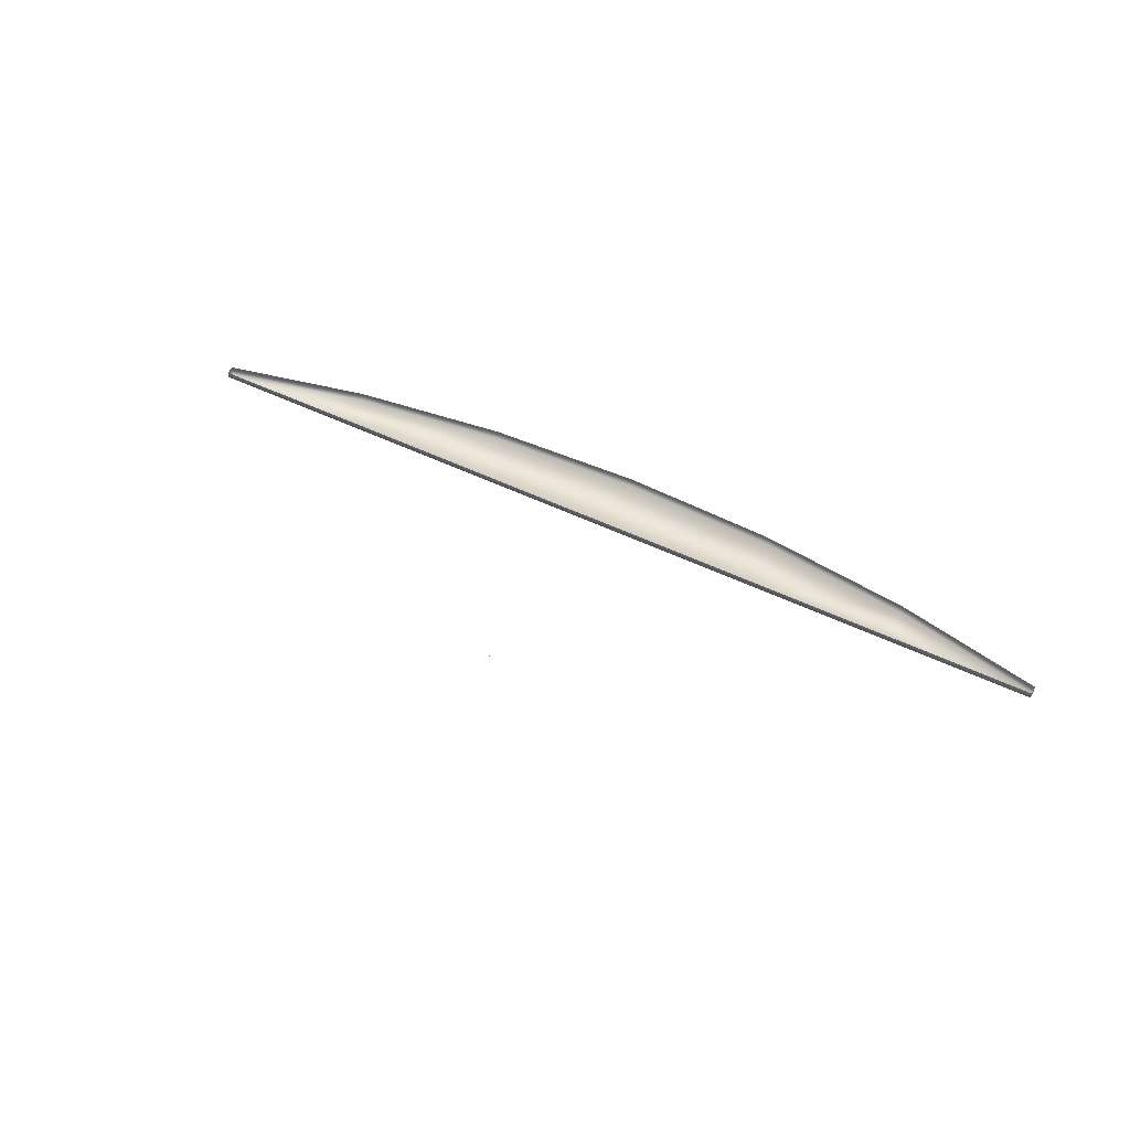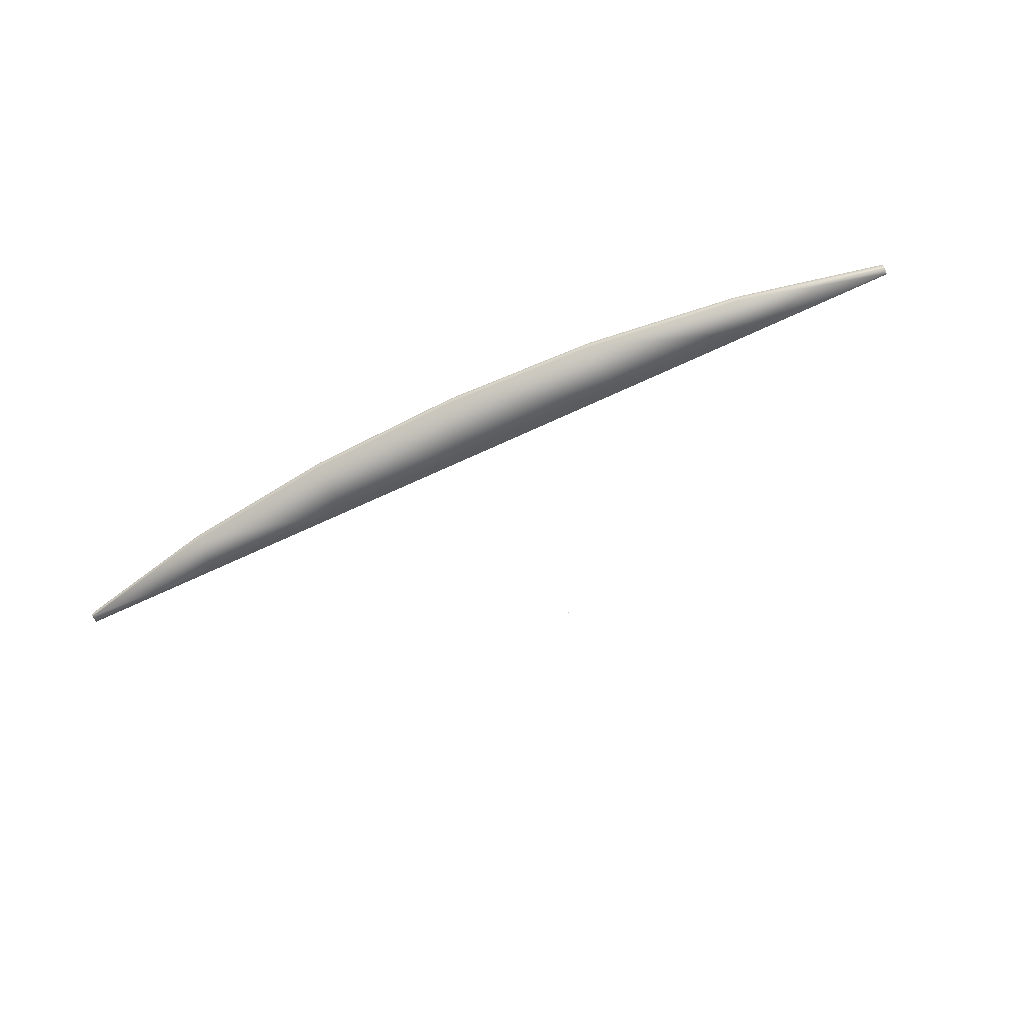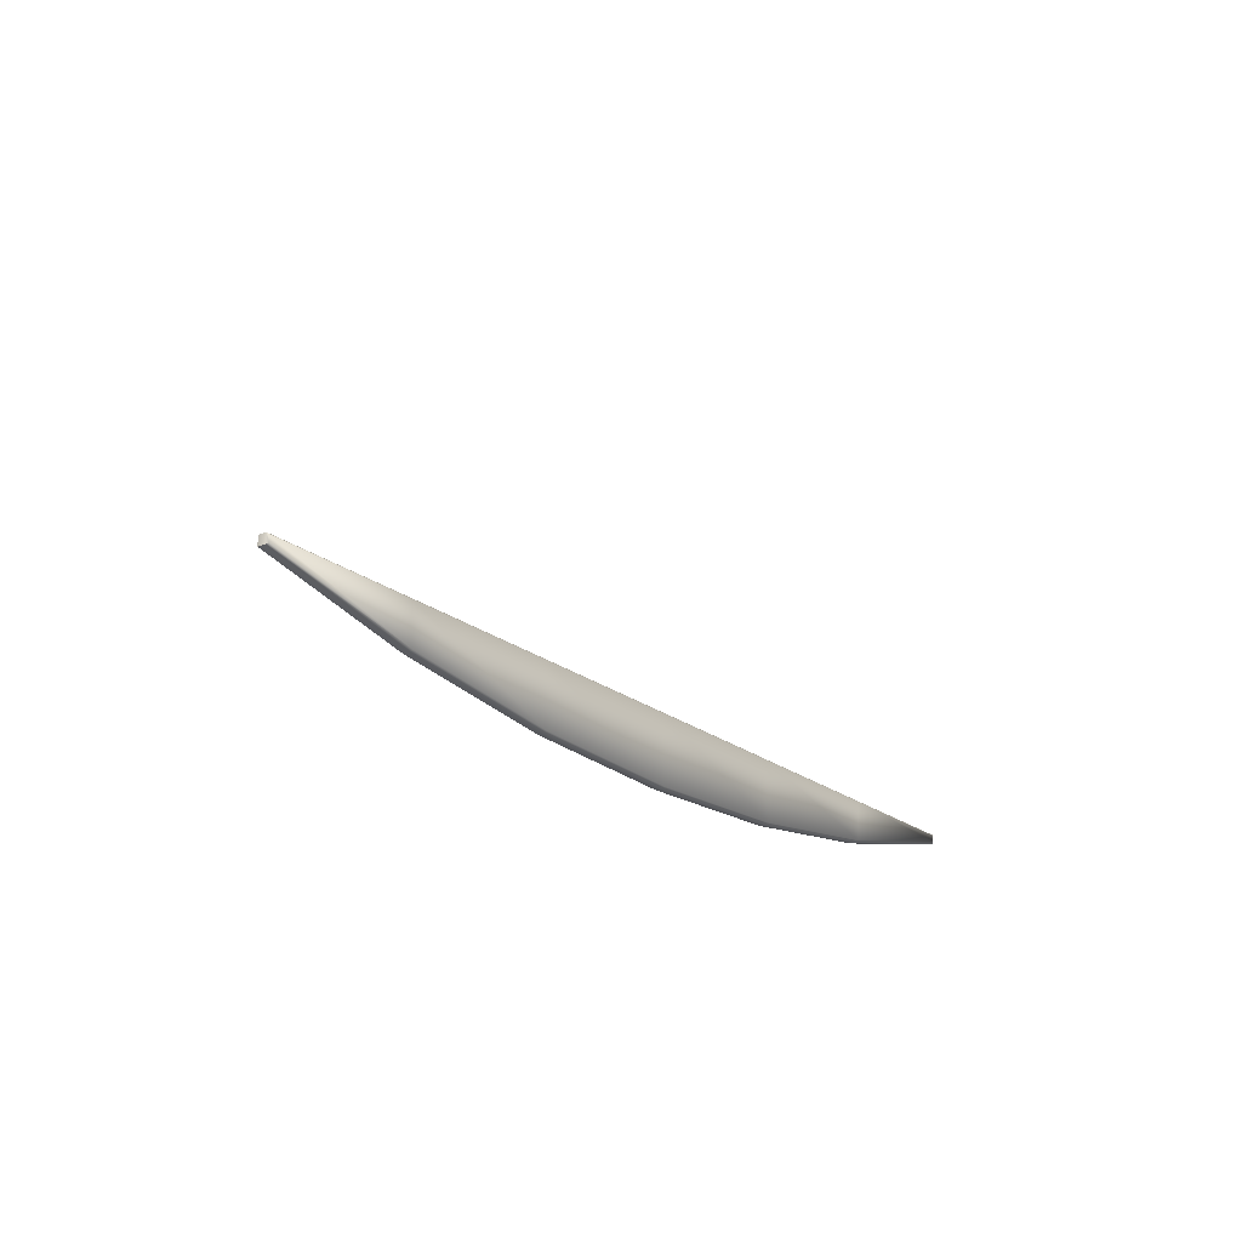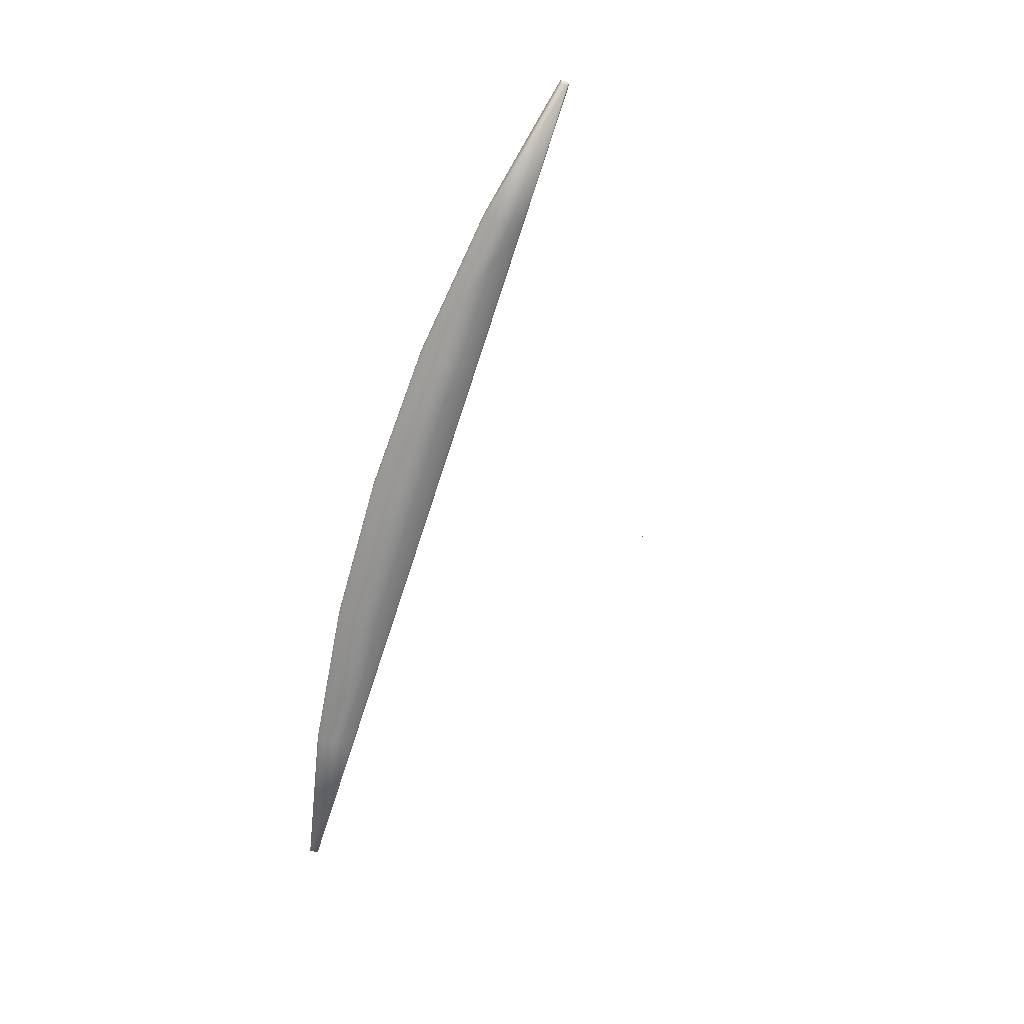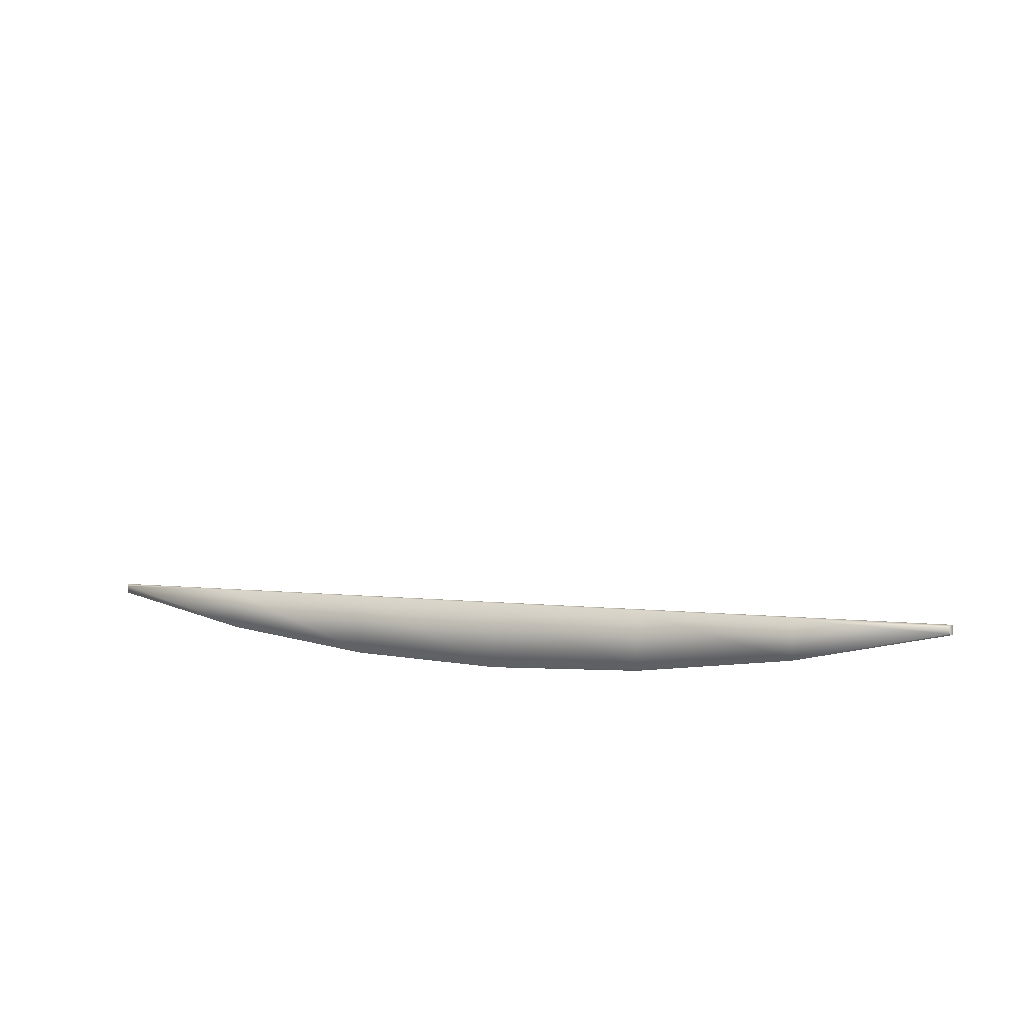
<metadata>
{"format":"obj","ext":"obj","renderer":"f3d","projection":"perspective","resolution":1024,"background":"white","views":[{"elev":53.3,"azim":27.0,"up":"+Y"},{"elev":-68.7,"azim":-155.1,"up":"+Y"},{"elev":-21.0,"azim":-54.2,"up":"+Z"},{"elev":-67.5,"azim":-107.8,"up":"+Y"},{"elev":2.8,"azim":26.8,"up":"+Z"}]}
</metadata>
<code>
o MeshTelevision_24_0_GeomSubset_3
v 0.000733 -0.003263 0.04771
v -0.000733 -0.003263 0.04771
v 0.000733 -0.001664 0.04771
v -0.000733 -0.001664 0.04771
v 0.000733 -0.003263 0.04771
v -0.000733 -0.003263 0.04771
v 0.000733 -0.001664 0.04771
v -0.000733 -0.001664 0.04771
v 0.000733 -0.003263 0.04771
v -0.000733 -0.003263 0.04771
v 0.000733 -0.001664 0.04771
v -0.000733 -0.001664 0.04771
v 0.000733 -0.003263 0.04771
v -0.000733 -0.003263 0.04771
v 0.000733 -0.001664 0.04771
v -0.000733 -0.001664 0.04771
v 0.000733 -0.003263 0.04771
v -0.000733 -0.003263 0.04771
v 0.000733 -0.001664 0.04771
v -0.000733 -0.001664 0.04771
v 0.4929 -0.08332 0.3397
v -0.4929 -0.08332 0.3397
v -0.4929 -0.08332 -0.1944
v 0.4929 -0.08332 -0.1944
v -0.3286 -0.08332 0.3397
v -0.3286 -0.08332 -0.1944
v -0.1643 -0.08332 0.3397
v -0.1643 -0.08332 -0.1944
v 0 -0.08332 0.3397
v 0 -0.08332 -0.1944
v 0.1643 -0.08332 0.3397
v 0.1643 -0.08332 -0.1944
v 0.3286 -0.08332 0.3397
v 0.3286 -0.08332 -0.1944
v 0.4929 -0.08332 0.3726
v 0.3286 -0.08332 0.3938
v -0.3286 -0.08332 0.3938
v -0.4929 -0.08332 0.3726
v -0.1643 -0.08332 0.406
v 0 -0.08332 0.4098
v 0.1643 -0.08332 0.406
v 0.3286 -0.08332 -0.2623
v 0.4929 -0.08332 -0.2273
v -0.3286 -0.08332 -0.2623
v -0.4929 -0.08332 -0.2273
v -0.1643 -0.08332 -0.2823
v 0 -0.08332 -0.2884
v 0.1643 -0.08332 -0.2823
v 0.4792 -0.08332 0.3247
v 0.4792 -0.08332 -0.1794
v 0.3286 -0.08332 -0.1794
v 0.3286 -0.08332 0.3247
v -0.3286 -0.08332 -0.1794
v -0.3286 -0.08332 0.3247
v -0.4792 -0.08332 -0.1794
v -0.4792 -0.08332 0.3247
v -0.1643 -0.08332 -0.1794
v -0.1643 -0.08332 0.3247
v 0 -0.08332 -0.1794
v 0 -0.08332 0.3247
v 0.1643 -0.08332 -0.1794
v 0.1643 -0.08332 0.3247
v 0.4792 -0.07211 0.3247
v 0.4792 -0.07211 -0.1794
v 0.3286 -0.07211 -0.1794
v 0.3286 -0.07211 0.3247
v -0.3286 -0.07211 -0.1794
v -0.3286 -0.07211 0.3247
v -0.4792 -0.07211 -0.1794
v -0.4792 -0.07211 0.3247
v -0.1643 -0.07211 -0.1794
v -0.1643 -0.07211 0.3247
v 0 -0.07211 -0.1794
v 0 -0.07211 0.3247
v 0.1643 -0.07211 -0.1794
v 0.1643 -0.07211 0.3247
v 0.4672 -0.002464 0.3397
v 0.3286 -0.002464 0.3397
v 0.3286 -0.002464 -0.1944
v 0.4672 -0.002464 -0.1944
v -0.3286 -0.002464 0.3397
v -0.3286 -0.002464 -0.1944
v -0.4672 -0.002464 0.3397
v -0.4672 -0.002464 -0.1944
v -0.1643 -0.002464 0.3397
v -0.1643 -0.002464 -0.1944
v 0 -0.002464 0.3397
v 0 -0.002464 -0.1944
v 0.1643 -0.002464 0.3397
v 0.1643 -0.002464 -0.1944
v 0.4672 -0.002464 0.3477
v 0.3262 -0.002464 0.3659
v -0.3262 -0.002464 0.3659
v -0.4672 -0.002464 0.3477
v -0.1632 -0.002464 0.378
v 0 -0.002464 0.3817
v 0.1632 -0.002464 0.378
v 0.3247 -0.002464 -0.2346
v 0.4672 -0.002464 -0.2042
v -0.4672 -0.002464 -0.2042
v -0.3247 -0.002464 -0.2346
v -0.1624 -0.002464 -0.2543
v 0 -0.002464 -0.2604
v 0.1624 -0.002464 -0.2543
v -0.4929 -0.05928 -0.1944
v -0.4896 -0.03831 -0.1944
v -0.4801 -0.01975 -0.1944
v -0.4929 -0.05928 0.3397
v -0.4896 -0.03831 0.3397
v -0.4801 -0.01975 0.3397
v 0.4929 -0.05928 0.3397
v 0.4896 -0.03831 0.3397
v 0.4801 -0.01975 0.3397
v 0.4929 -0.05928 -0.1944
v 0.4896 -0.03831 -0.1944
v 0.4801 -0.01975 -0.1944
v 0.4929 -0.05928 0.3726
v 0.4896 -0.03833 0.3693
v 0.4801 -0.01975 0.3601
v 0.3286 -0.05928 0.3938
v 0.3283 -0.03831 0.3902
v 0.3274 -0.01975 0.3799
v -0.4929 -0.05928 0.3726
v -0.4896 -0.03833 0.3693
v -0.4801 -0.01975 0.3601
v -0.3286 -0.05928 0.3938
v -0.3283 -0.03831 0.3902
v -0.3274 -0.01975 0.3799
v -0.1643 -0.05928 0.406
v -0.1642 -0.03831 0.4024
v -0.1637 -0.01975 0.392
v 0 -0.05928 0.4098
v 0 -0.03831 0.4061
v 0 -0.01975 0.3958
v 0.1643 -0.05928 0.406
v 0.1642 -0.03831 0.4024
v 0.1637 -0.01975 0.392
v 0.4929 -0.05928 -0.2273
v 0.4896 -0.03833 -0.2243
v 0.4801 -0.01975 -0.2157
v 0.3286 -0.05928 -0.2623
v 0.3281 -0.03831 -0.2587
v 0.3267 -0.01975 -0.2484
v -0.4929 -0.05928 -0.2273
v -0.4896 -0.03833 -0.2243
v -0.4801 -0.01975 -0.2157
v -0.3286 -0.05928 -0.2623
v -0.3281 -0.03831 -0.2587
v -0.3267 -0.01975 -0.2484
v -0.1643 -0.05928 -0.2823
v -0.1641 -0.03831 -0.2787
v -0.1634 -0.01975 -0.2683
v 0 -0.05928 -0.2884
v 0 -0.03831 -0.2848
v 0 -0.01975 -0.2744
v 0.1643 -0.05928 -0.2823
v 0.1641 -0.03831 -0.2787
v 0.1634 -0.01975 -0.2683
v 0.481 -0.08332 -0.2074
v 0.3286 -0.08332 -0.2074
v 0.481 -0.08332 -0.2166
v 0.3268 -0.08332 -0.2494
v -0.3286 -0.08332 -0.2074
v -0.481 -0.08332 -0.2074
v -0.3268 -0.08332 -0.2494
v -0.481 -0.08332 -0.2166
v -0.1643 -0.08332 -0.2074
v -0.1634 -0.08332 -0.2693
v 0 -0.08332 -0.2074
v 0 -0.08332 -0.2754
v 0.1643 -0.08332 -0.2074
v 0.1634 -0.08332 -0.2693
v 0.4796 -0.09246 -0.2089
v 0.481 -0.09096 -0.2074
v 0.3286 -0.09096 -0.2074
v 0.3285 -0.09246 -0.2089
v 0.4796 -0.09246 -0.2153
v 0.481 -0.09096 -0.2166
v 0.3266 -0.09246 -0.2479
v 0.3268 -0.09096 -0.2494
v -0.3285 -0.09246 -0.2089
v -0.3286 -0.09096 -0.2074
v -0.481 -0.09096 -0.2074
v -0.4796 -0.09246 -0.2089
v -0.3268 -0.09096 -0.2494
v -0.3266 -0.09246 -0.2479
v -0.4796 -0.09246 -0.2153
v -0.481 -0.09096 -0.2166
v -0.1643 -0.09246 -0.2089
v -0.1643 -0.09096 -0.2074
v -0.1634 -0.09096 -0.2693
v -0.1633 -0.09246 -0.2678
v 0 -0.09246 -0.2089
v 0 -0.09096 -0.2074
v 0 -0.09096 -0.2754
v 0 -0.09246 -0.2739
v 0.1643 -0.09246 -0.2089
v 0.1643 -0.09096 -0.2074
v 0.1634 -0.09096 -0.2693
v 0.1633 -0.09246 -0.2678
f 13 14 16 15
f 173 174 178 177
f 174 173 176 175
f 175 176 197 198
f 177 178 180 179
f 179 180 199 200
f 181 182 190 189
f 182 181 184 183
f 183 184 187 188
f 185 186 192 191
f 186 185 188 187
f 189 190 194 193
f 191 192 196 195
f 193 194 198 197
f 195 196 200 199
f 176 173 177 179
f 184 181 186 187
f 181 189 192 186
f 189 193 196 192
f 193 197 200 196
f 197 176 179 200
f 160 159 174 175
f 159 161 178 174
f 161 162 180 178
f 164 163 182 183
f 165 166 188 185
f 166 164 183 188
f 163 167 190 182
f 168 165 185 191
f 167 169 194 190
f 170 168 191 195
f 169 171 198 194
f 172 170 195 199
f 171 160 175 198
f 162 172 199 180

</code>
